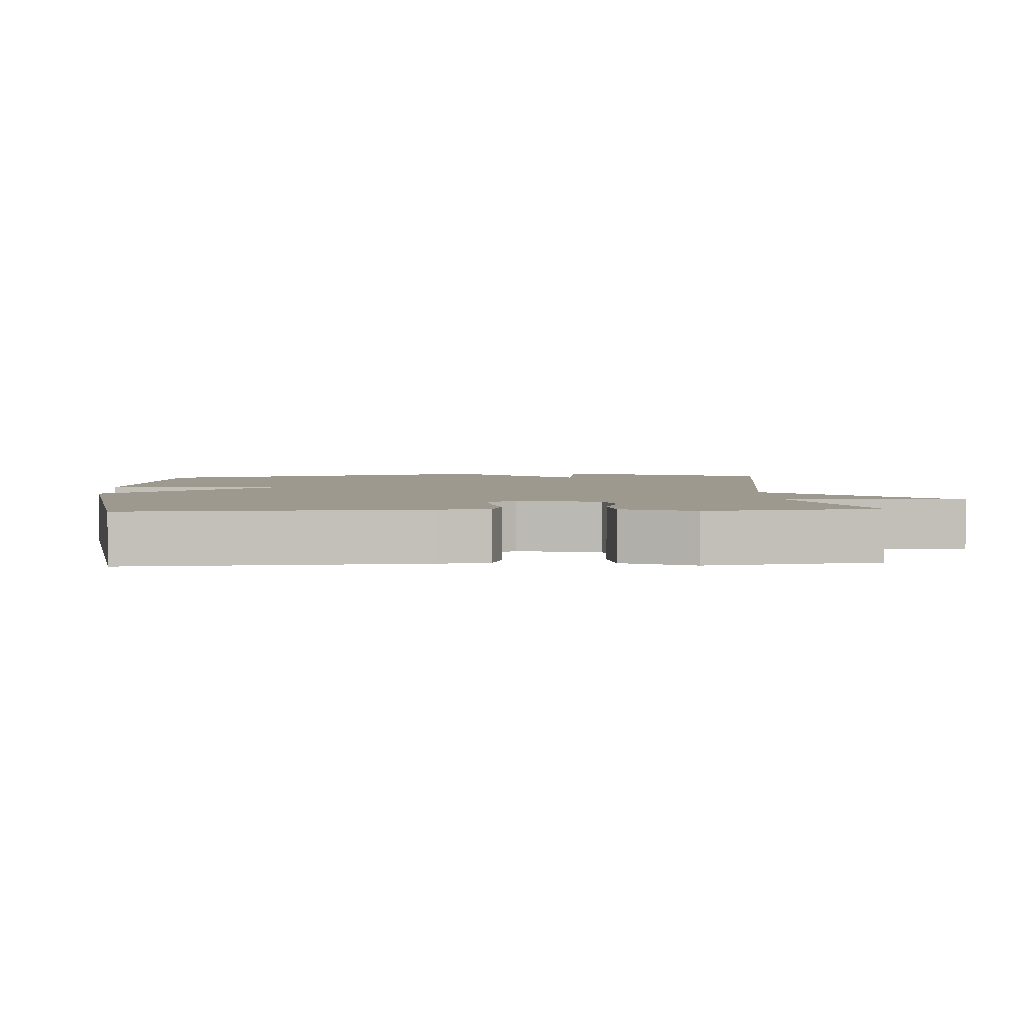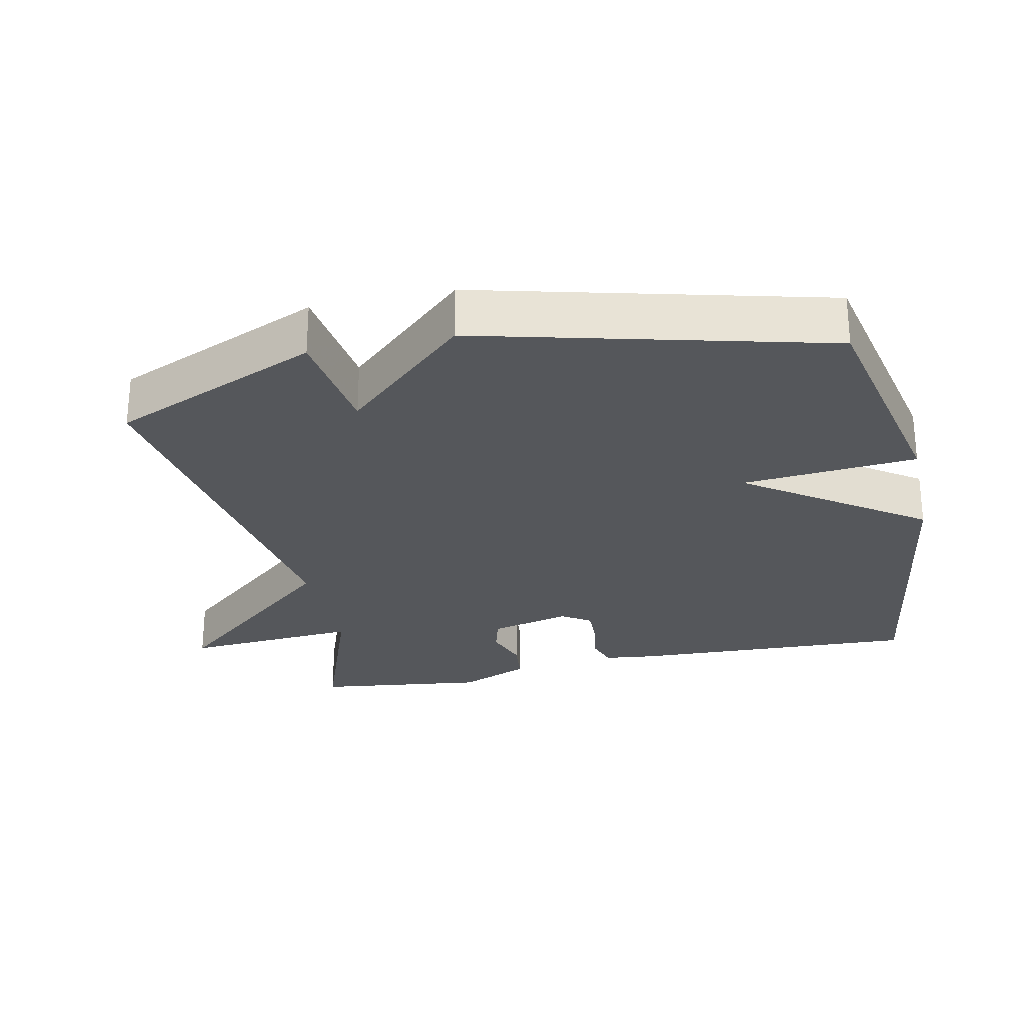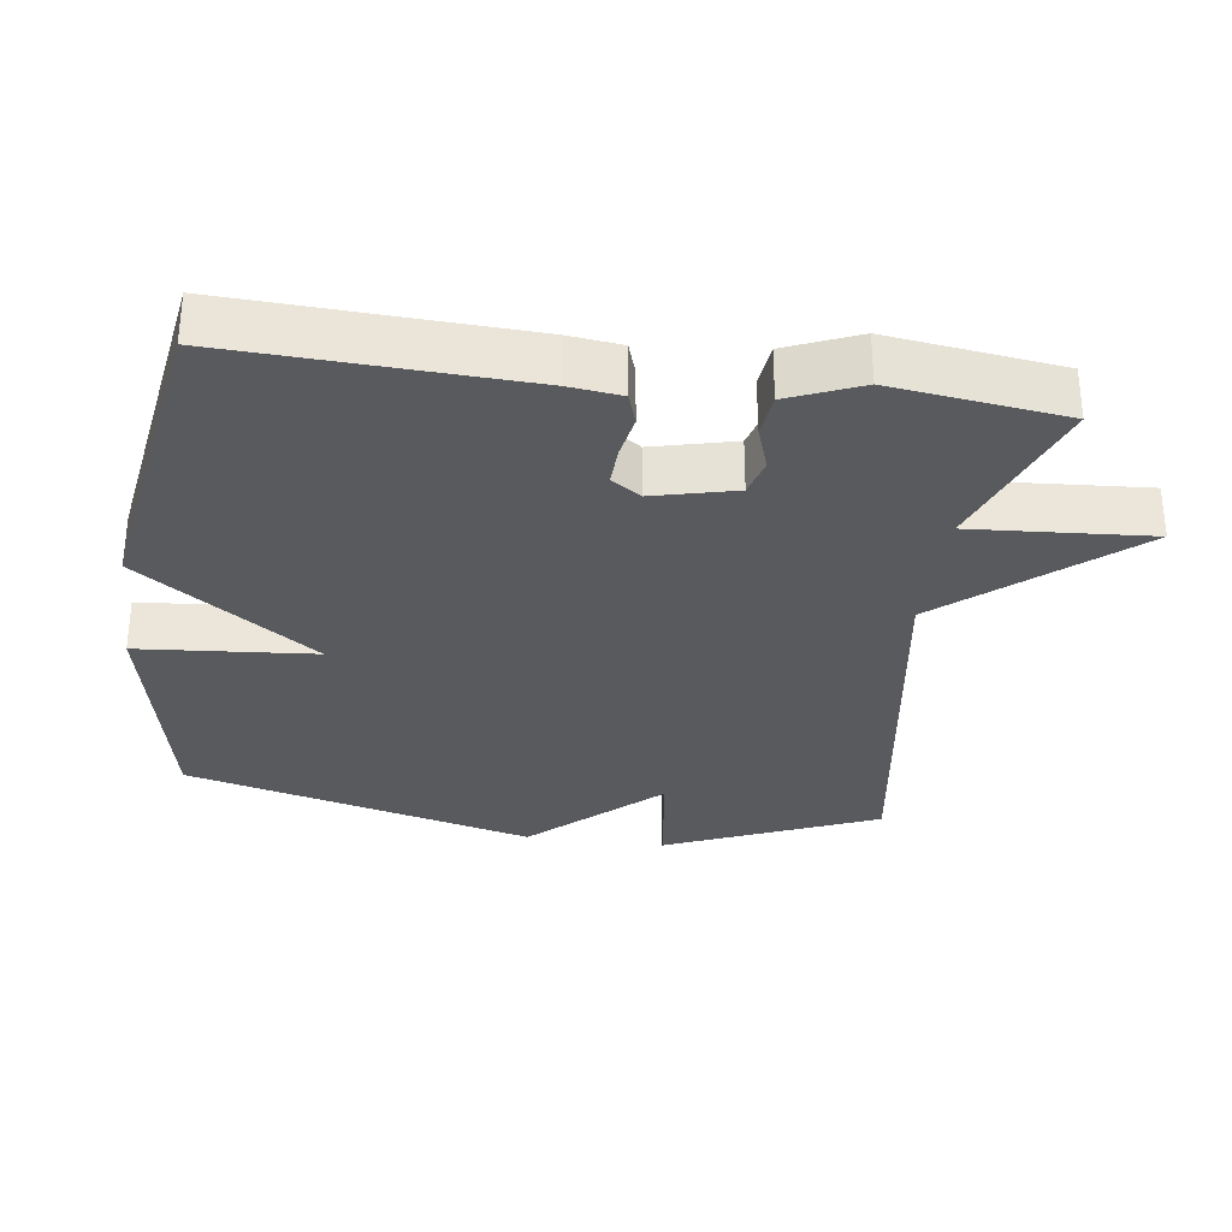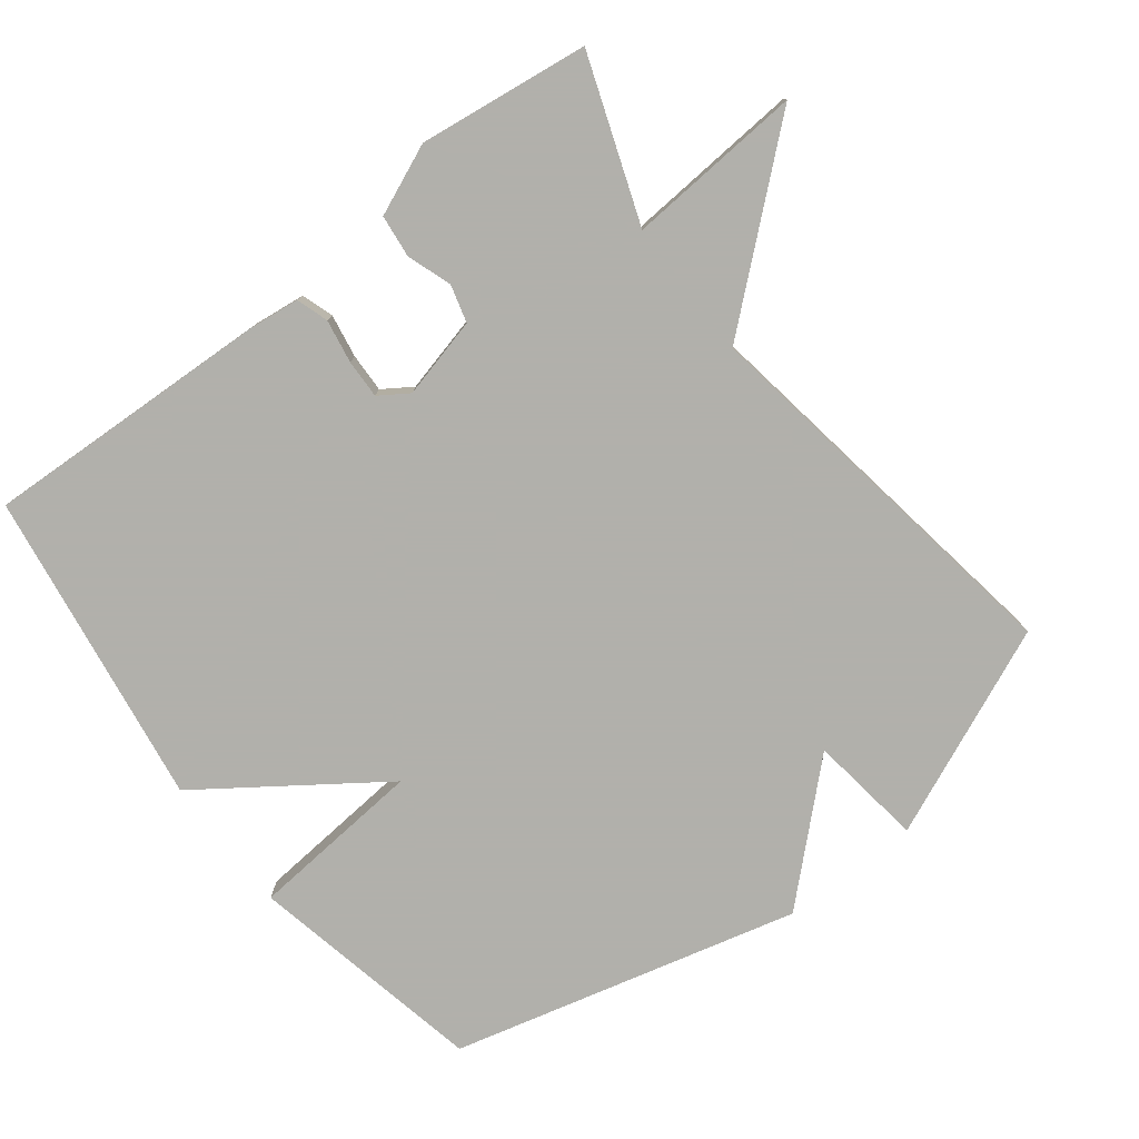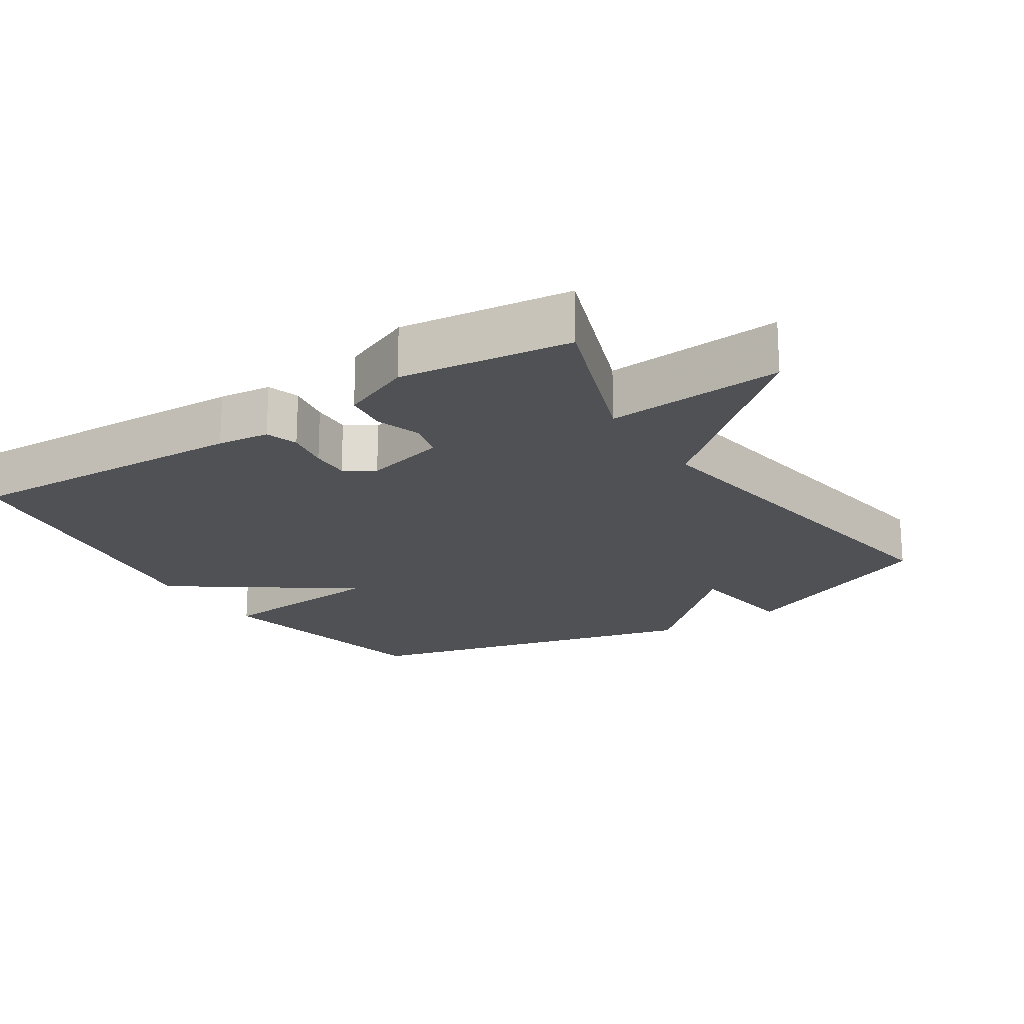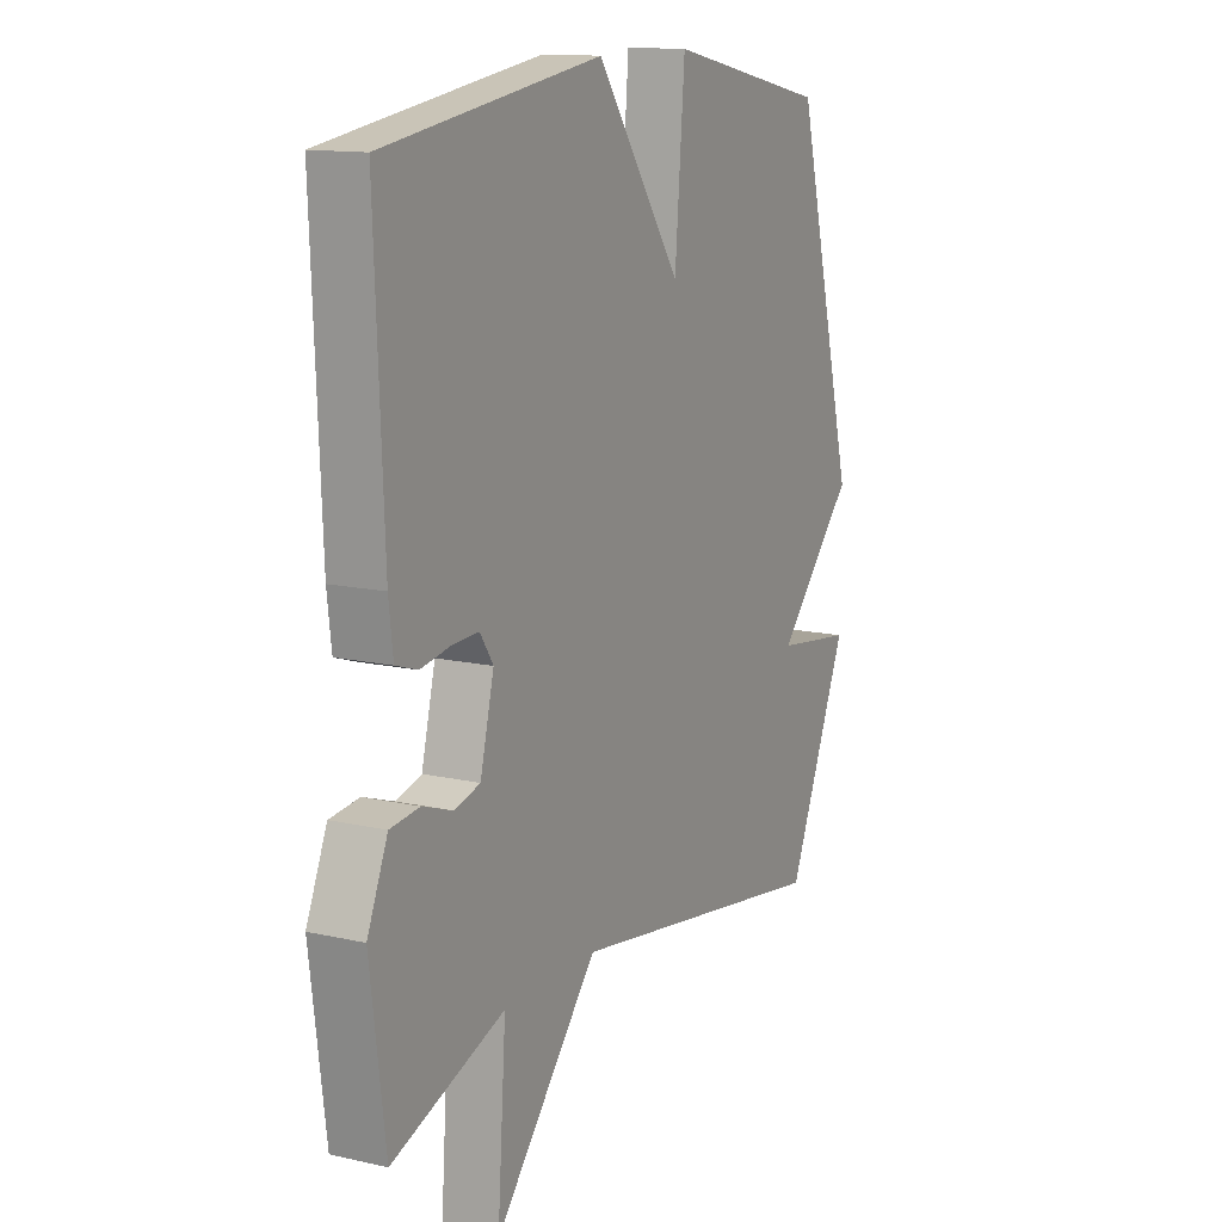
<metadata>
{"format":"obj","ext":"obj","renderer":"f3d","projection":"perspective","resolution":1024,"background":"white","views":[{"elev":3.4,"azim":86.4,"up":"+Y"},{"elev":-26.7,"azim":-77.7,"up":"+Y"},{"elev":-31.2,"azim":82.1,"up":"+Y"},{"elev":-78.5,"azim":127.8,"up":"+Y"},{"elev":-20.0,"azim":123.1,"up":"+Y"},{"elev":13.2,"azim":117.4,"up":"+Z"}]}
</metadata>
<code>
v 0.5 0.07 -0.5
v 0.263 0.07 -0.414
v 0.281 0.07 -0.669
v 0.063 0.07 -0.414
v -0.5 0.07 -0.5
v -0.629 0.07 -0.199
v -0.464 0.07 -0.177
v -0.629 0.07 0.001
v -0.5 0.07 0.5
v -0.158 0.07 0.57
v -0.137 0.07 0.318
v 0.042 0.07 0.57
v 0.5 0.07 0.5
v 0.482 0.07 0.084
v 0.473 0.07 0.009
v 0.427 0.07 -0.006
v 0.364 0.07 0.005
v 0.308 0.07 0.007
v 0.28 0.07 -0.035
v 0.309 0.07 -0.152
v 0.363 0.07 -0.167
v 0.427 0.07 -0.145
v 0.489 0.07 -0.152
v 0.532 0.07 -0.254
v 0.5 0 -0.5
v 0.263 0 -0.414
v 0.281 0 -0.669
v 0.063 0 -0.414
v -0.5 0 -0.5
v -0.629 0 -0.199
v -0.464 0 -0.177
v -0.629 0 0.001
v -0.5 0 0.5
v -0.158 0 0.57
v -0.137 0 0.318
v 0.042 0 0.57
v 0.5 0 0.5
v 0.482 0 0.084
v 0.473 0 0.009
v 0.427 0 -0.006
v 0.364 0 0.005
v 0.308 0 0.007
v 0.28 0 -0.035
v 0.309 0 -0.152
v 0.363 0 -0.167
v 0.427 0 -0.145
v 0.489 0 -0.152
v 0.532 0 -0.254
f 24 1 2
f 23 24 2
f 22 23 2
f 21 22 2
f 20 21 2
f 19 20 2
f 15 16 17
f 14 15 17
f 13 14 17
f 12 13 17
f 11 12 17
f 11 17 18
f 9 10 11
f 8 9 11
f 7 8 11
f 7 11 18 19
f 4 5 6 7
f 2 3 4
f 2 4 7 19
f 26 25 48
f 26 48 47
f 26 47 46
f 26 46 45
f 26 45 44
f 26 44 43
f 41 40 39
f 41 39 38
f 41 38 37
f 41 37 36
f 41 36 35
f 42 41 35
f 35 34 33
f 35 33 32
f 35 32 31
f 43 42 35 31
f 31 30 29 28
f 28 27 26
f 43 31 28 26
f 1 25 26 2
f 2 26 27 3
f 3 27 28 4
f 4 28 29 5
f 5 29 30 6
f 6 30 31 7
f 7 31 32 8
f 8 32 33 9
f 9 33 34 10
f 10 34 35 11
f 11 35 36 12
f 12 36 37 13
f 13 37 38 14
f 14 38 39 15
f 15 39 40 16
f 16 40 41 17
f 17 41 42 18
f 18 42 43 19
f 19 43 44 20
f 20 44 45 21
f 21 45 46 22
f 22 46 47 23
f 23 47 48 24
f 24 48 25 1

</code>
